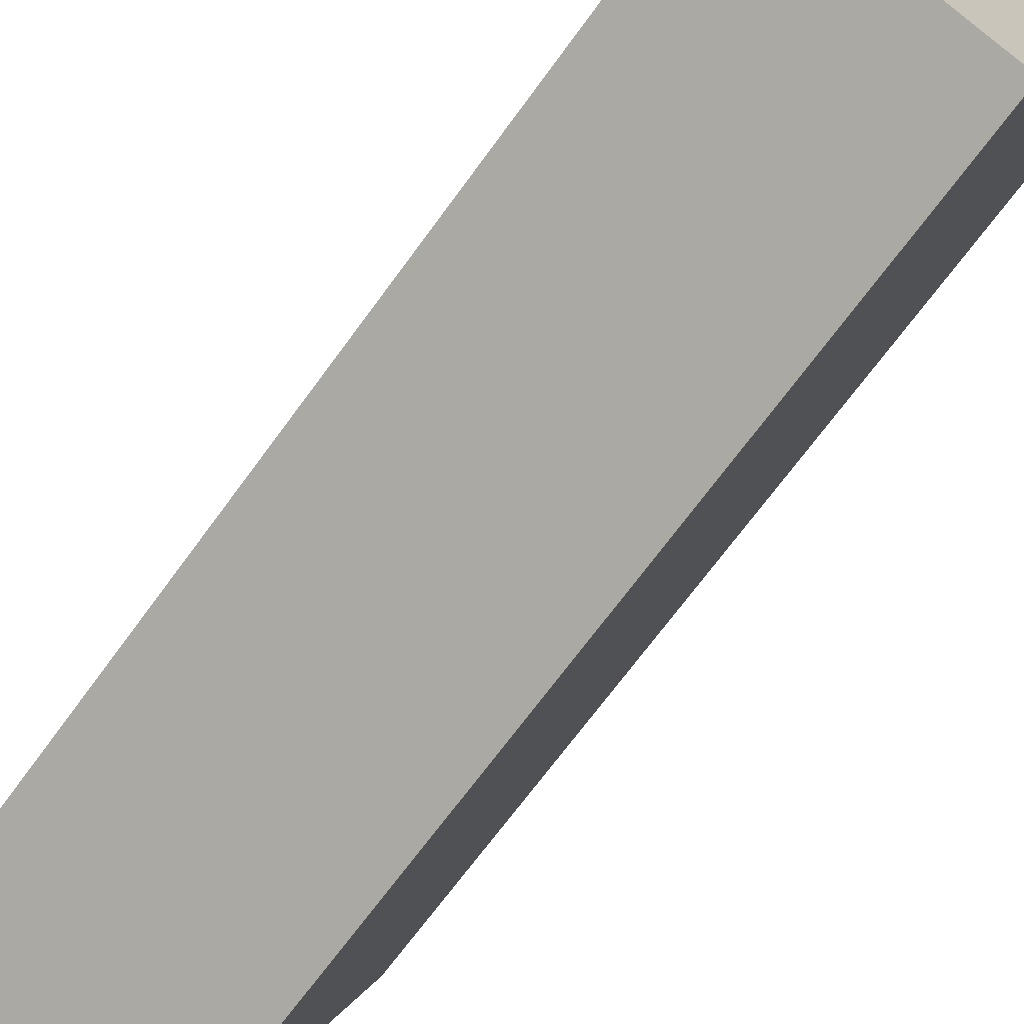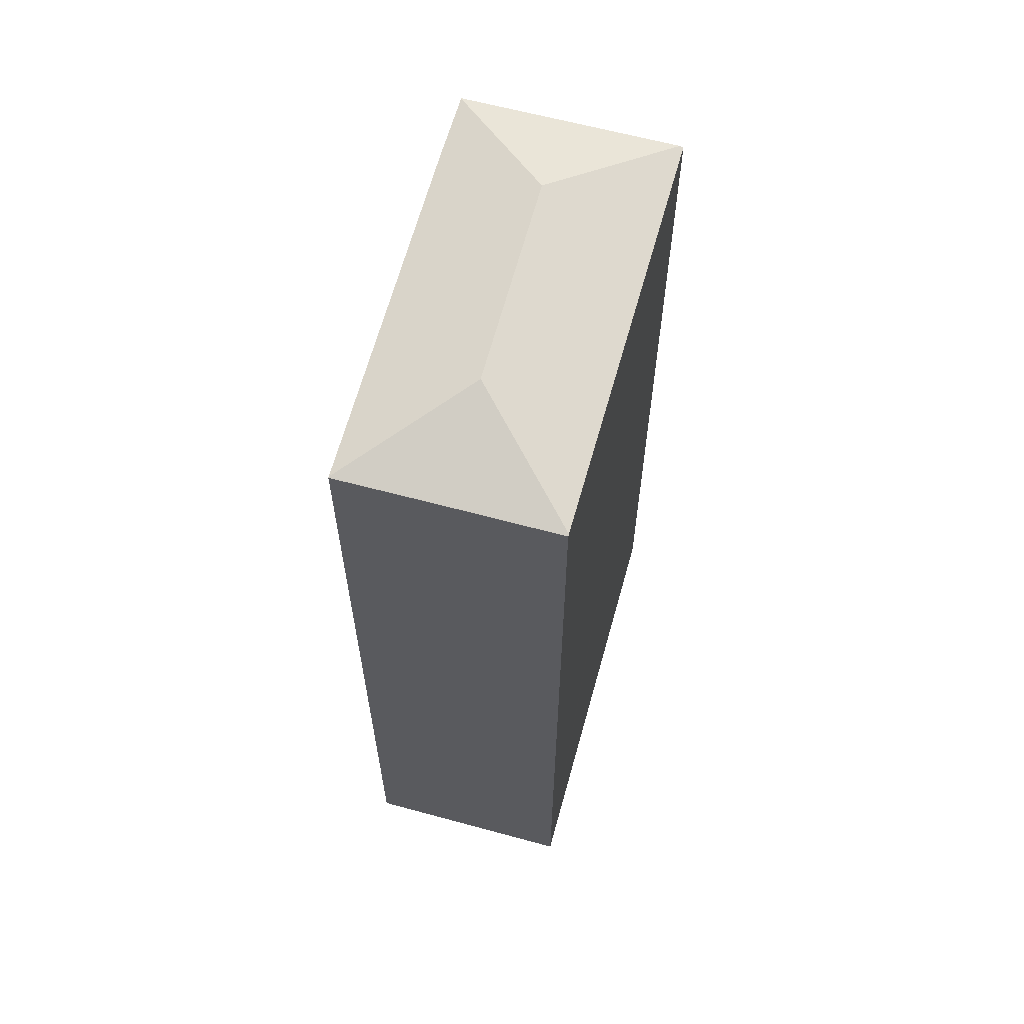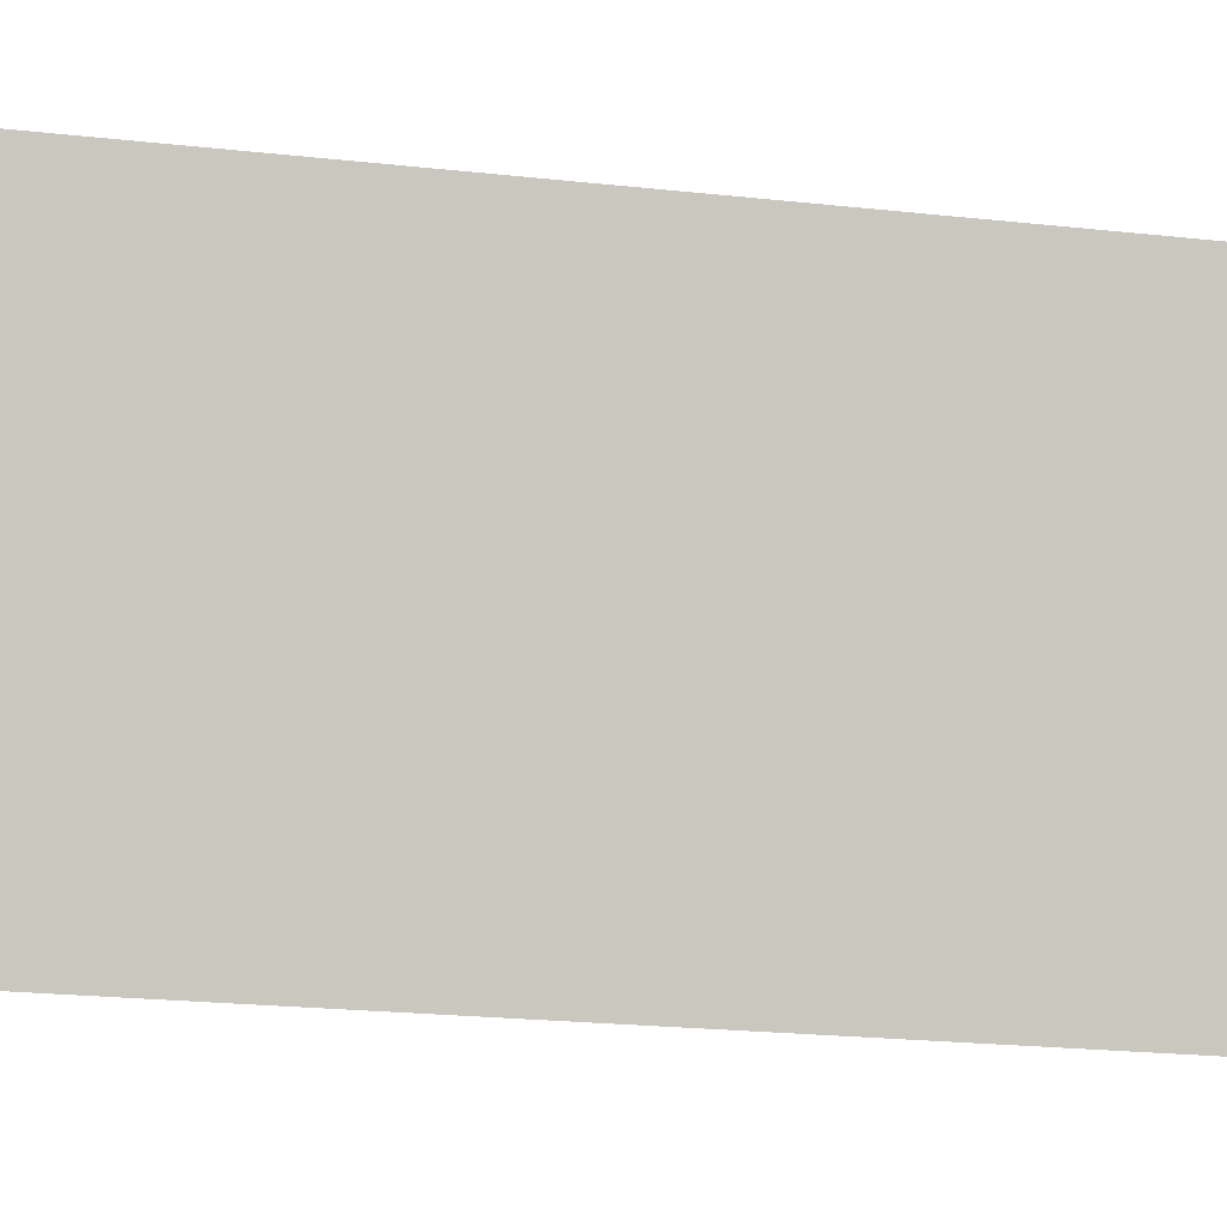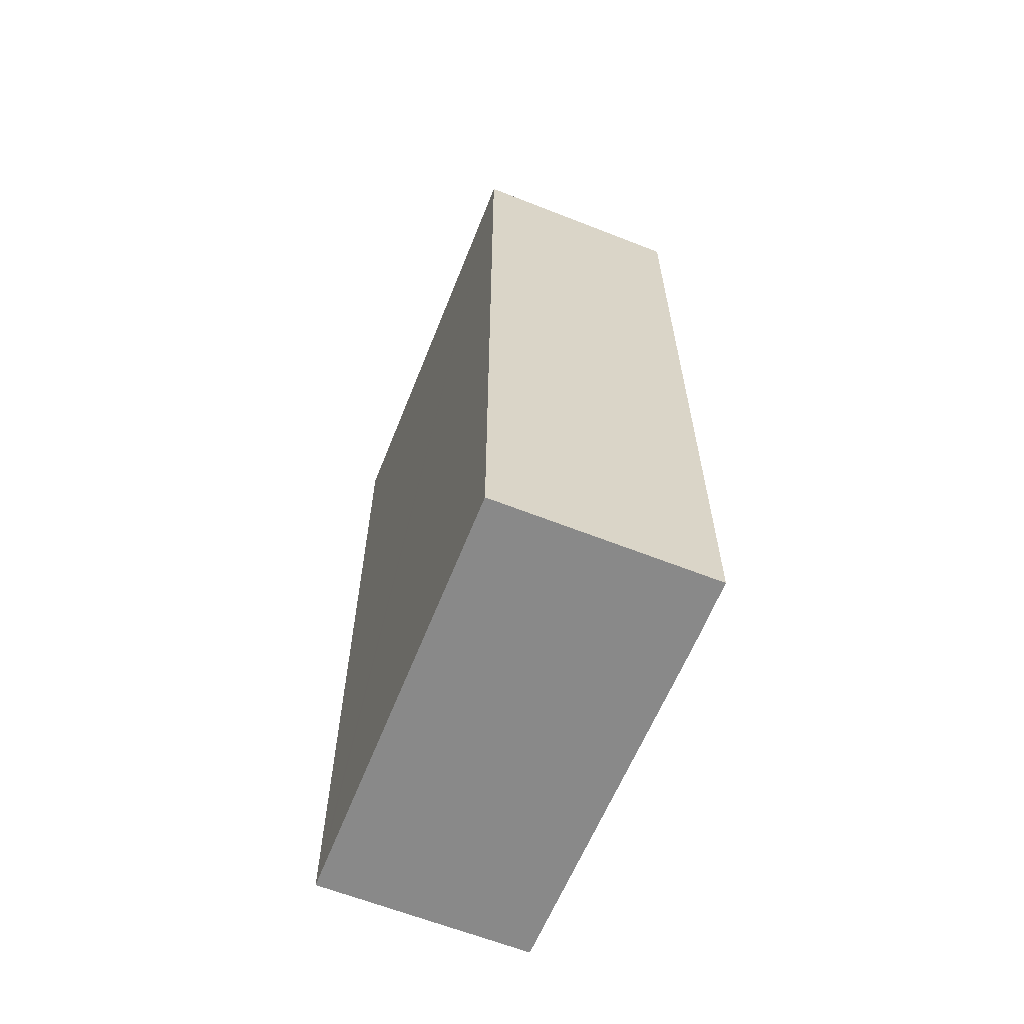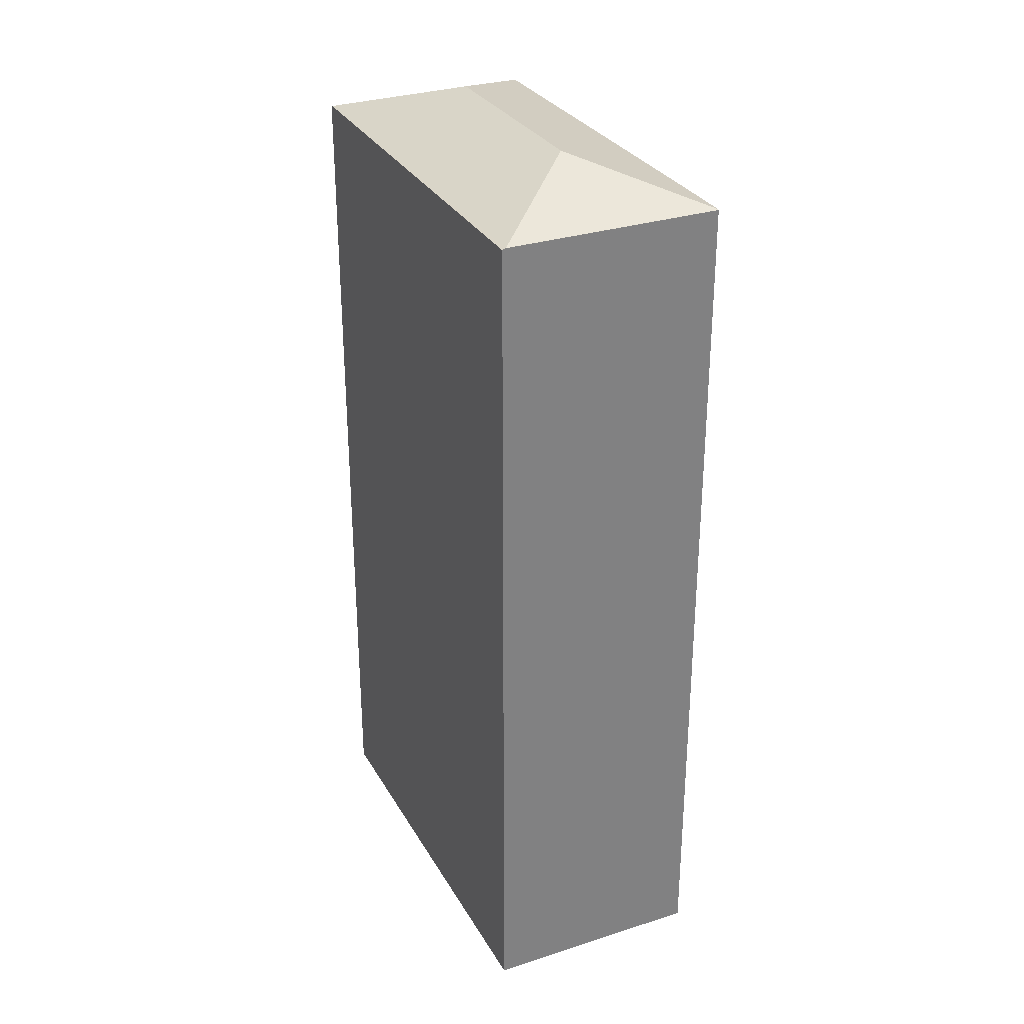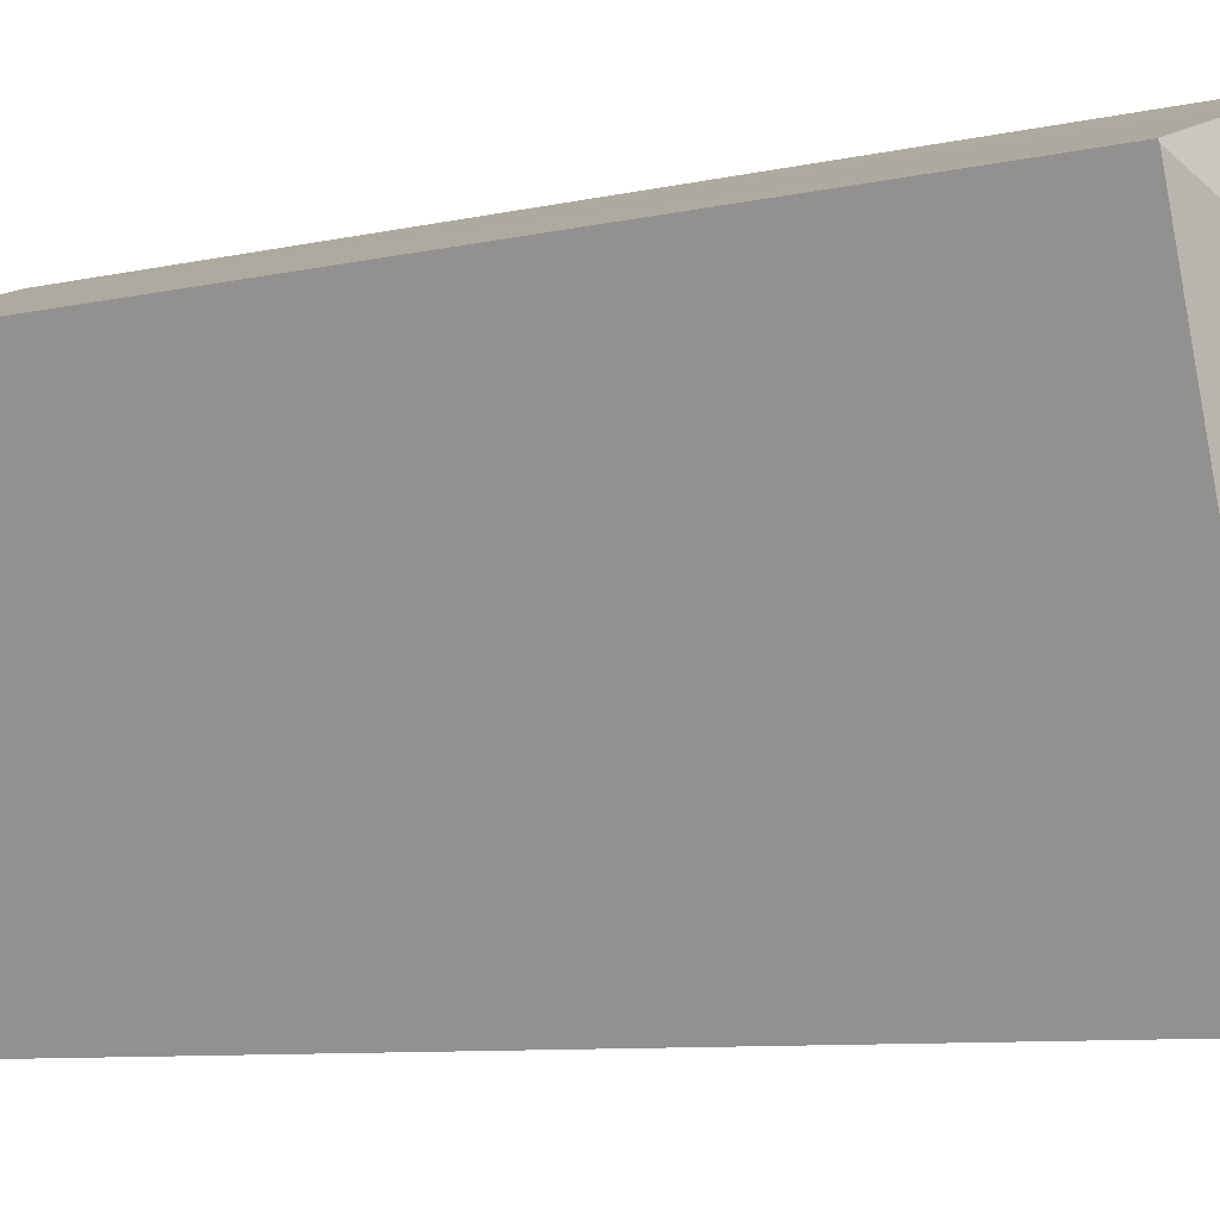
<metadata>
{"format":"obj","ext":"obj","renderer":"f3d","projection":"perspective","resolution":1024,"background":"white","views":[{"elev":-68.8,"azim":-36.0,"up":"+Z"},{"elev":62.4,"azim":35.8,"up":"+Y"},{"elev":-22.3,"azim":79.2,"up":"+Z"},{"elev":-63.2,"azim":178.6,"up":"+Y"},{"elev":30.4,"azim":175.3,"up":"+Y"},{"elev":-8.1,"azim":122.5,"up":"+Z"}]}
</metadata>
<code>
v  3.426 21.92 1.565
v  4.962 20.98 -1.835
v  0 20.98 1.285e-15
v  8.625 21 7.821
v  5.043 20.95 -1.865
v  5.31 21.92 6.453
v  8.682 21 7.976
v  0.008 20.99 0.021
v  0.587 20.98 1.587
v  3.787 20.99 9.824
v  5.997 20.98 9.023
v  3.796 20.98 9.846
v  8.7 20.98 8.024
v  0 0 0
v  5.043 1.142e-16 -1.865
v  4.962 1.124e-16 -1.835
v  0.008 -1.286e-18 0.021
v  0.587 -9.718e-17 1.587
v  3.787 -6.015e-16 9.824
v  3.796 -6.029e-16 9.846
v  8.7 -4.913e-16 8.024
v  5.997 -5.525e-16 9.023
v  8.625 -4.789e-16 7.821
v  8.682 -4.884e-16 7.976
g defaultobject
f 1 2 3
f 2 4 5
f 4 2 1
f 4 1 6
f 4 6 7
f 1 3 8
f 9 1 8
f 1 9 10
f 1 10 6
f 11 10 12
f 7 11 13
f 11 7 6
f 11 6 10
f 5 3 2
f 3 5 14
f 14 5 15
f 14 15 16
f 3 9 8
f 9 3 14
f 9 14 10
f 10 14 17
f 10 17 18
f 10 18 19
f 19 12 10
f 12 19 20
f 20 11 12
f 11 20 13
f 13 20 21
f 21 20 22
f 13 4 7
f 4 13 5
f 5 13 21
f 5 21 23
f 5 23 15
f 23 21 24
f 22 24 21
f 24 22 23
f 23 22 15
f 15 22 20
f 15 20 19
f 15 19 18
f 15 18 17
f 15 17 16
f 16 17 14

</code>
